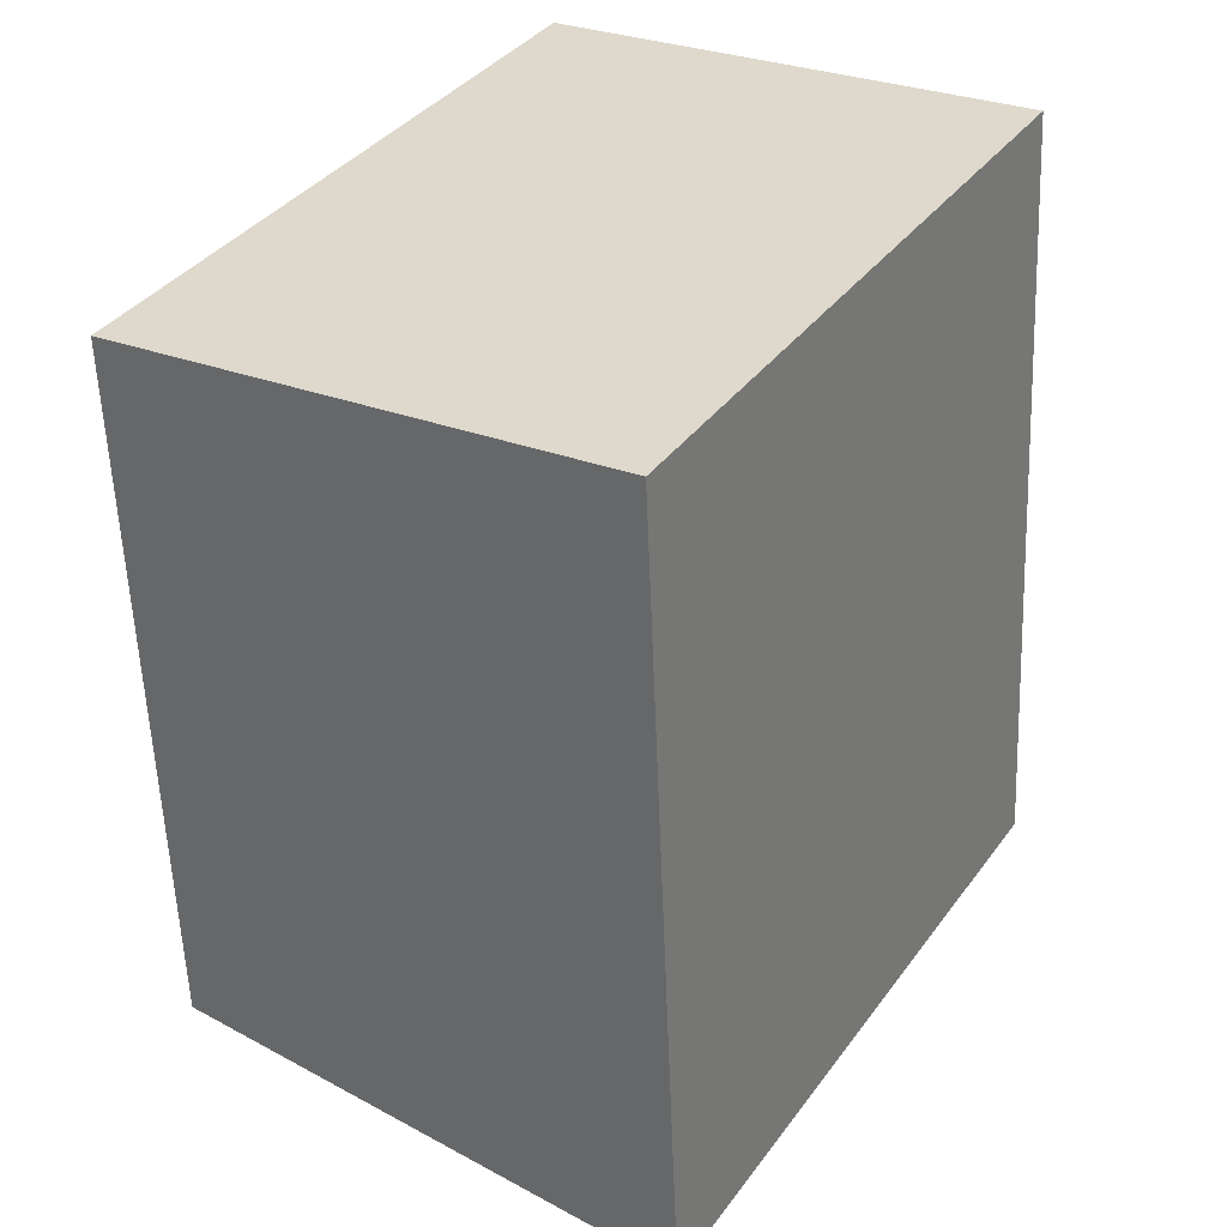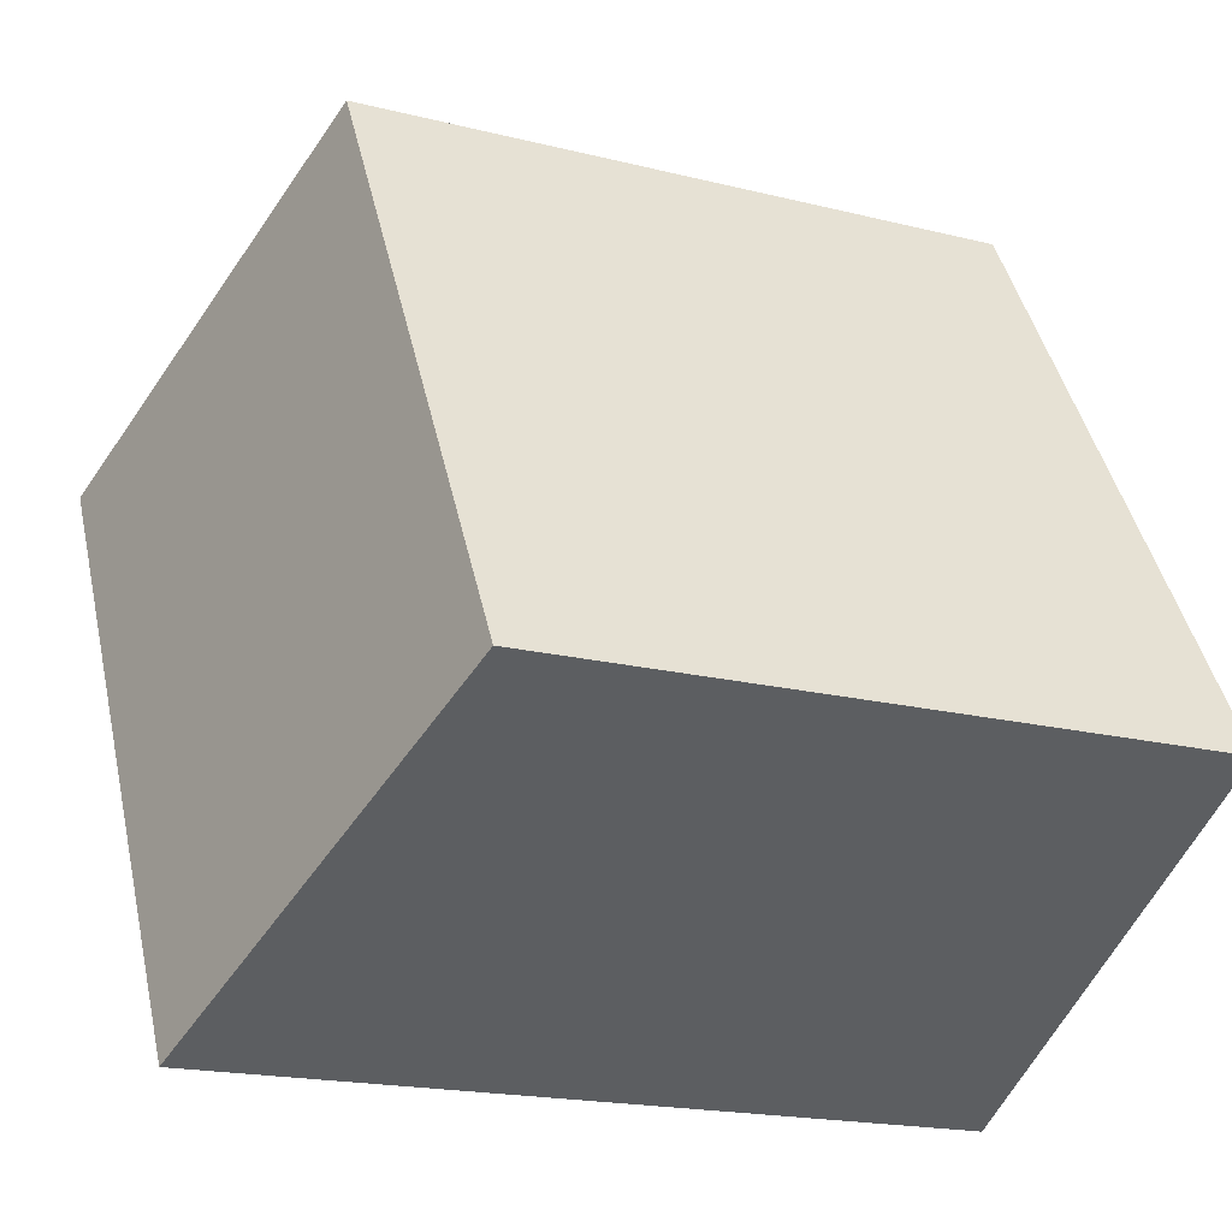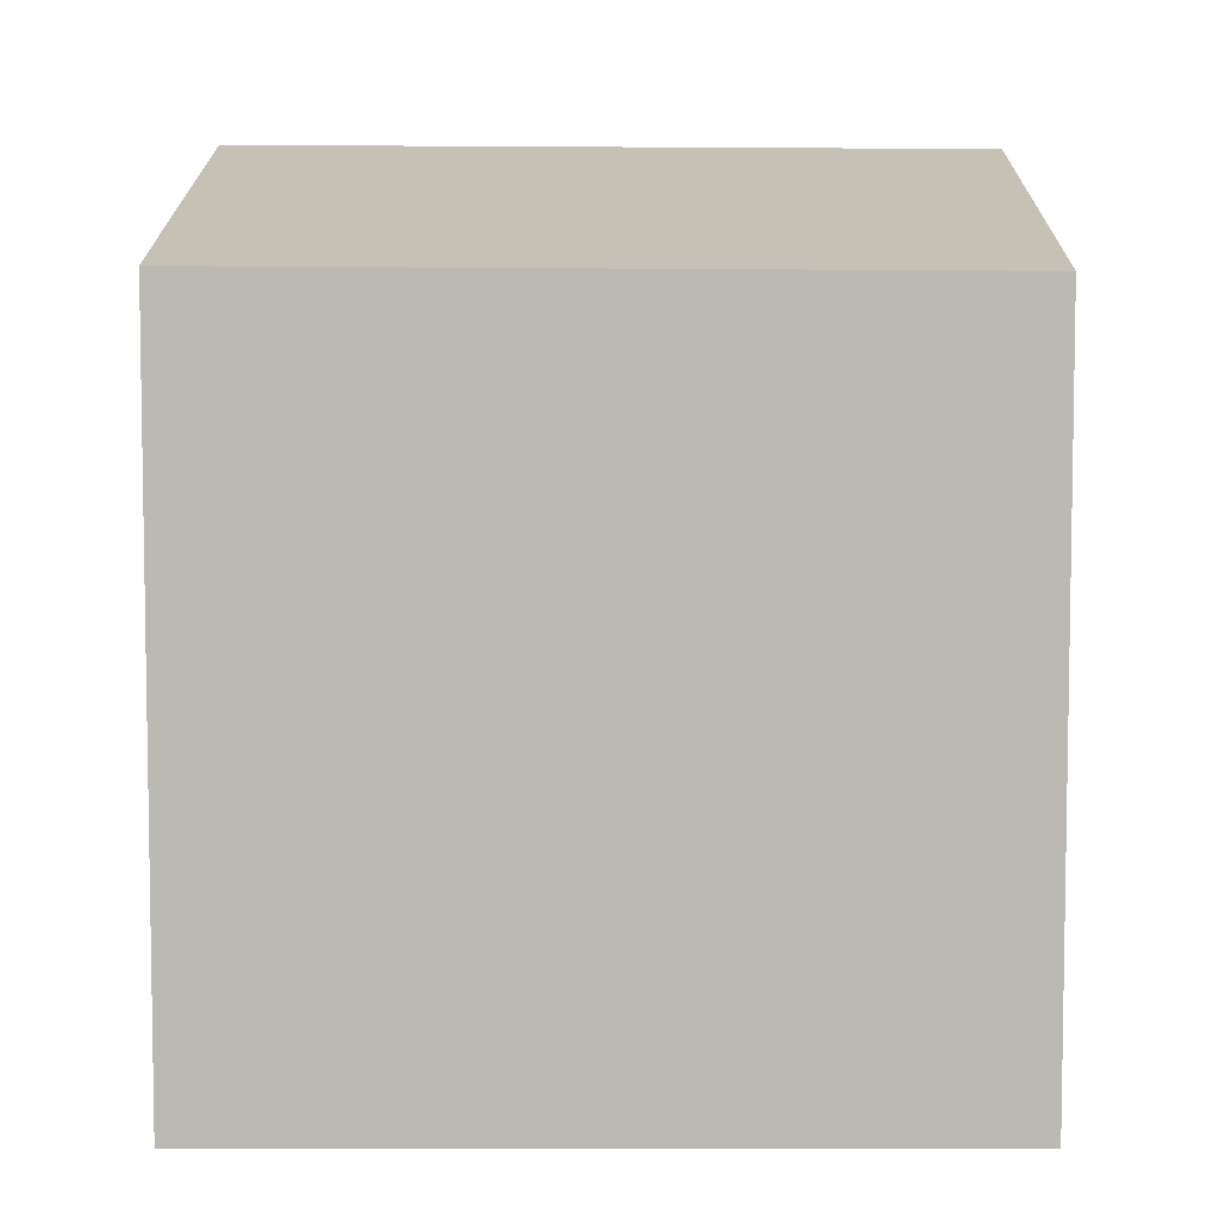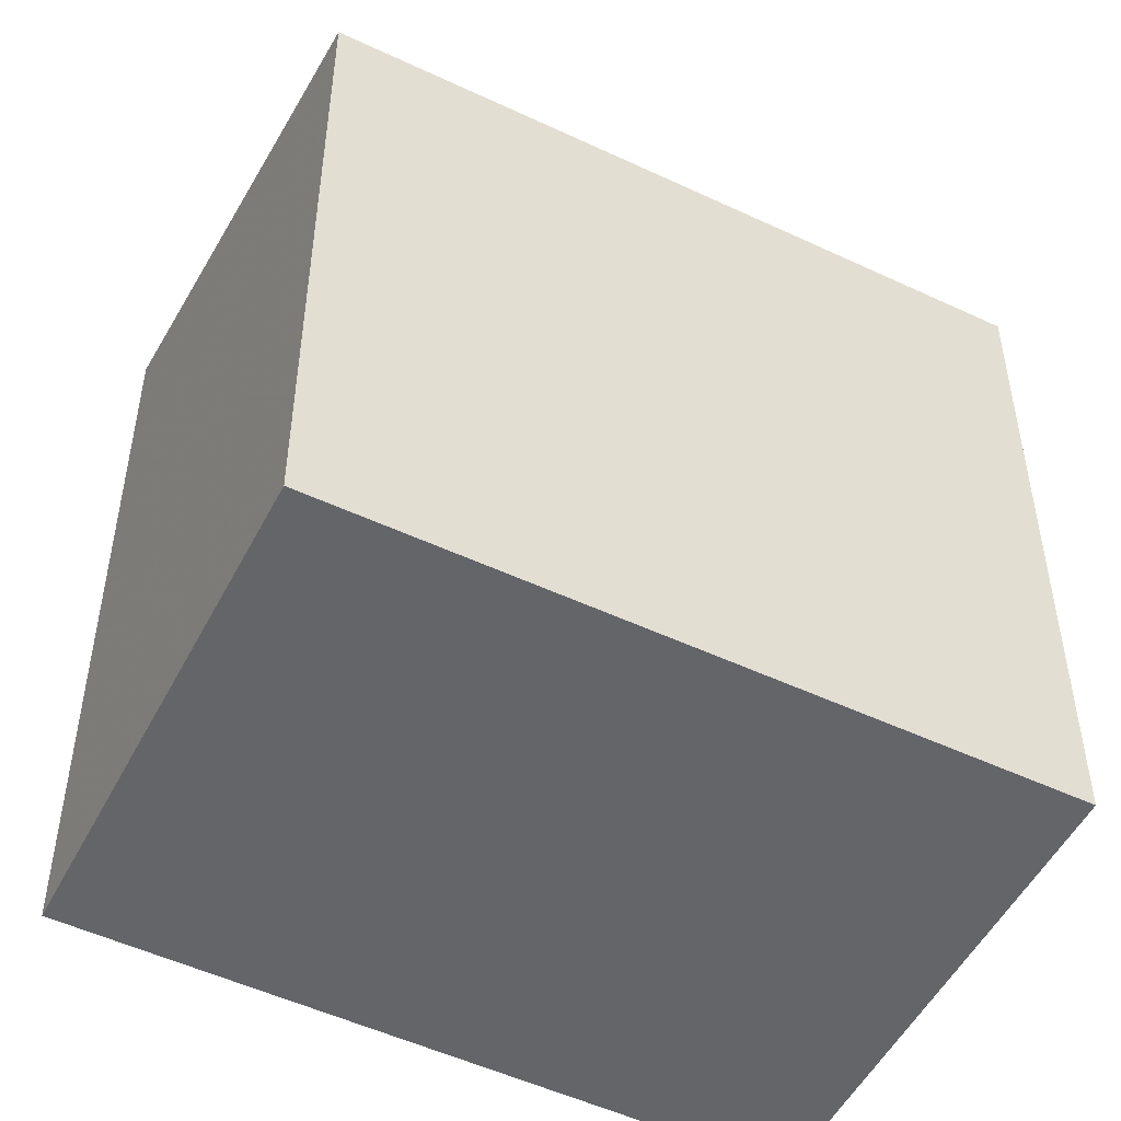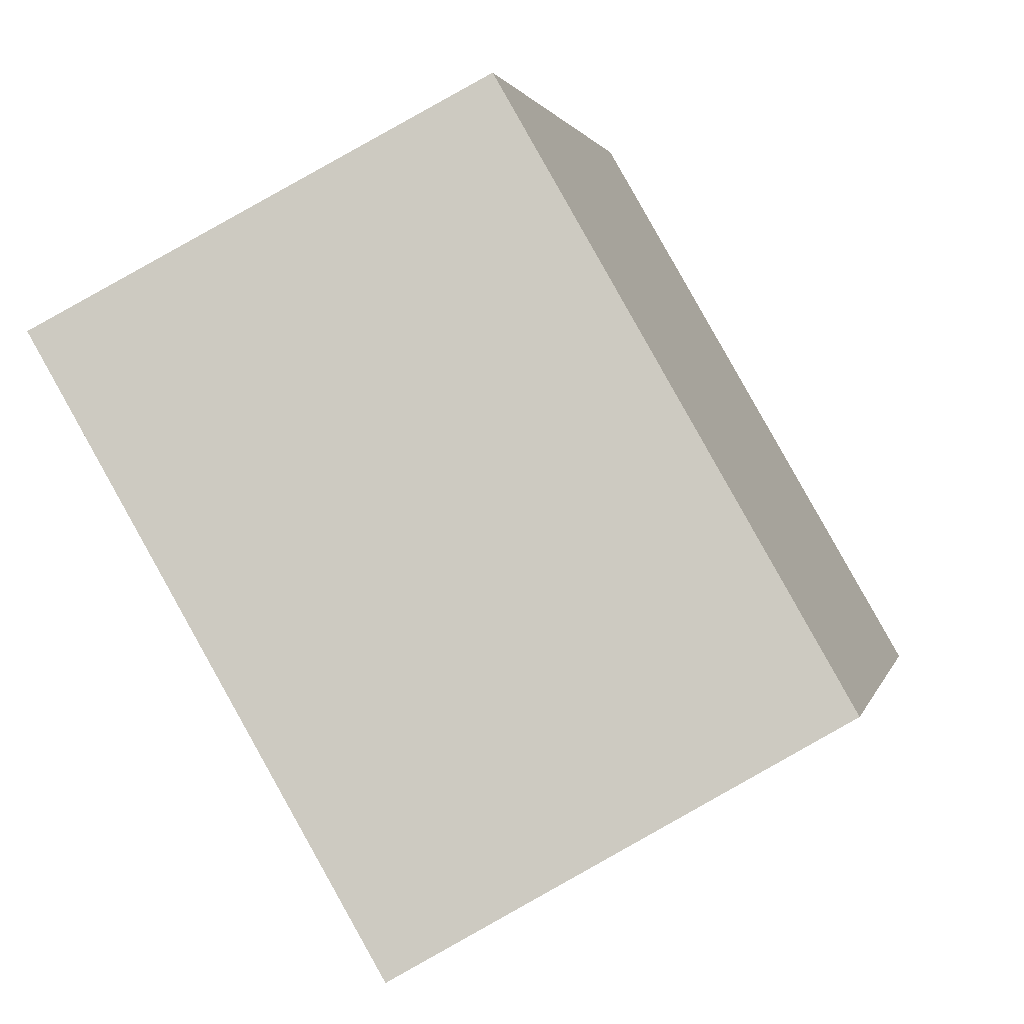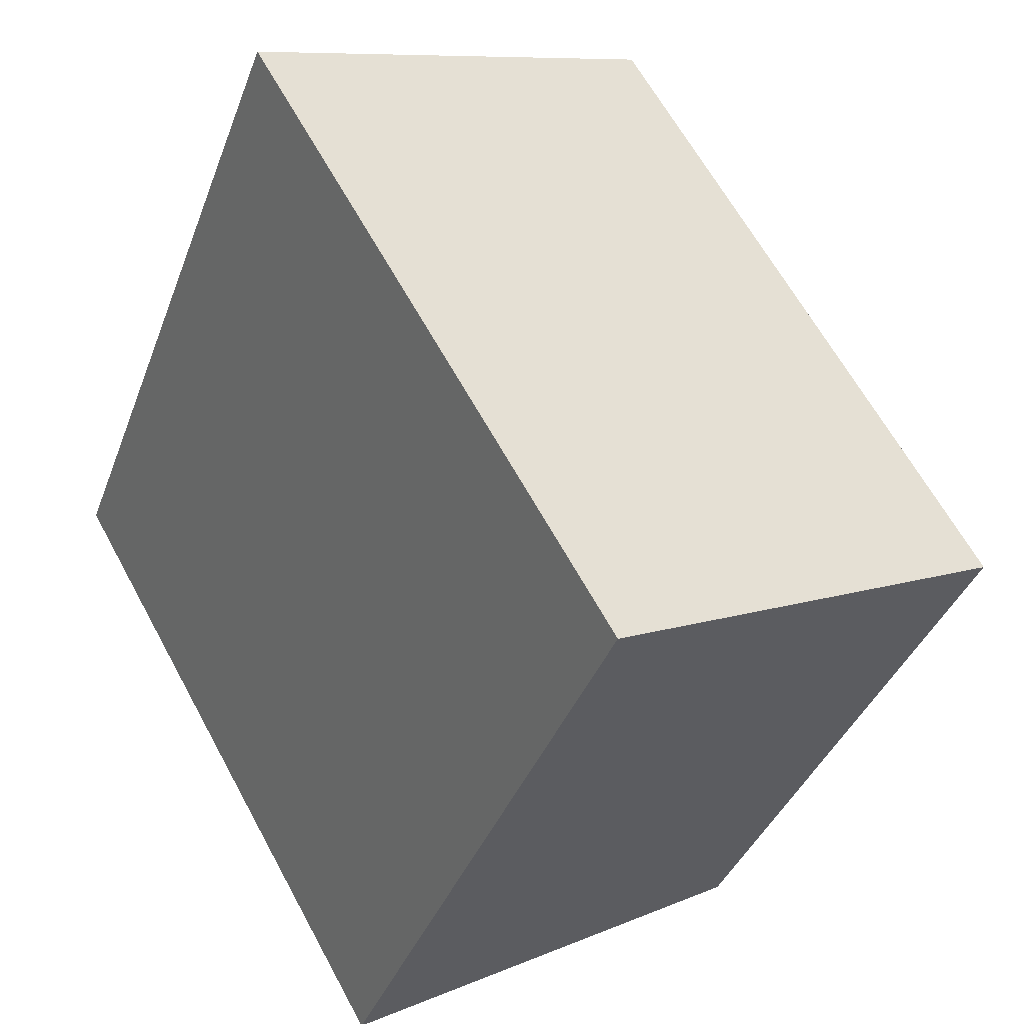
<metadata>
{"format":"obj","ext":"obj","renderer":"f3d","projection":"perspective","resolution":1024,"background":"white","views":[{"elev":-57.1,"azim":-177.7,"up":"+Y"},{"elev":-18.3,"azim":64.0,"up":"+Y"},{"elev":6.9,"azim":120.1,"up":"+Z"},{"elev":-51.4,"azim":93.0,"up":"+Z"},{"elev":1.6,"azim":11.8,"up":"+Y"},{"elev":-37.4,"azim":-18.9,"up":"+Y"}]}
</metadata>
<code>
v -288.4 -132.9 2.754
v -286.8 -132.1 2.396
v -285.6 -134.2 2.41
v -287.1 -135.1 2.768
v -286.8 -132.1 2.396
v -288.4 -132.9 2.754
v -288.4 -132.9 4.441e-16
v -286.8 -132.1 0
v -285.6 -134.2 2.41
v -286.8 -132.1 2.396
v -286.8 -132.1 0
v -285.6 -134.2 0
v -287.1 -135.1 2.768
v -285.6 -134.2 2.41
v -285.6 -134.2 0
v -287.1 -135.1 0
v -288.4 -132.9 2.754
v -287.1 -135.1 2.768
v -287.1 -135.1 0
v -288.4 -132.9 4.441e-16
v -288.4 -132.9 0
v -286.8 -132.1 0
v -285.6 -134.2 0
v -287.1 -135.1 0
f 2 3 4 1
f 6 7 8 5
f 10 11 12 9
f 14 15 16 13
f 18 19 20 17
f 22 23 24 21

</code>
